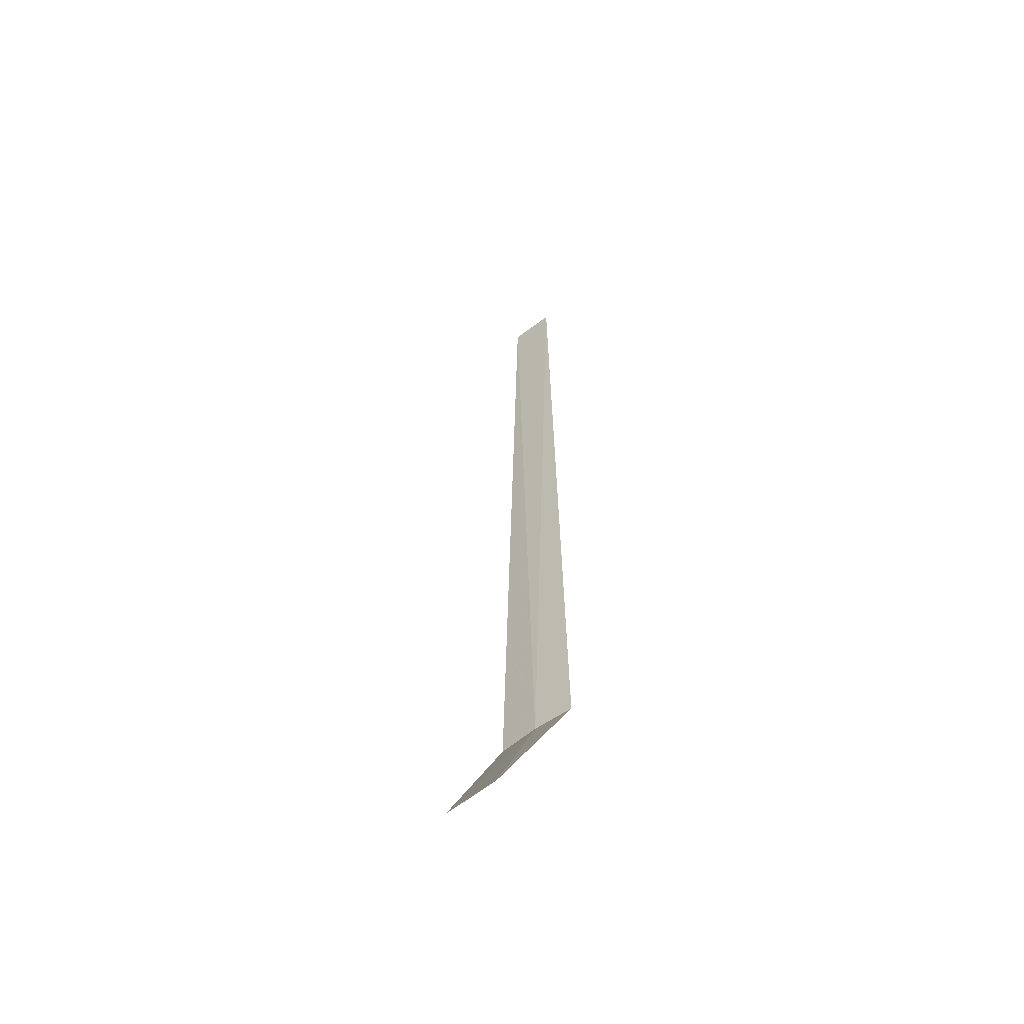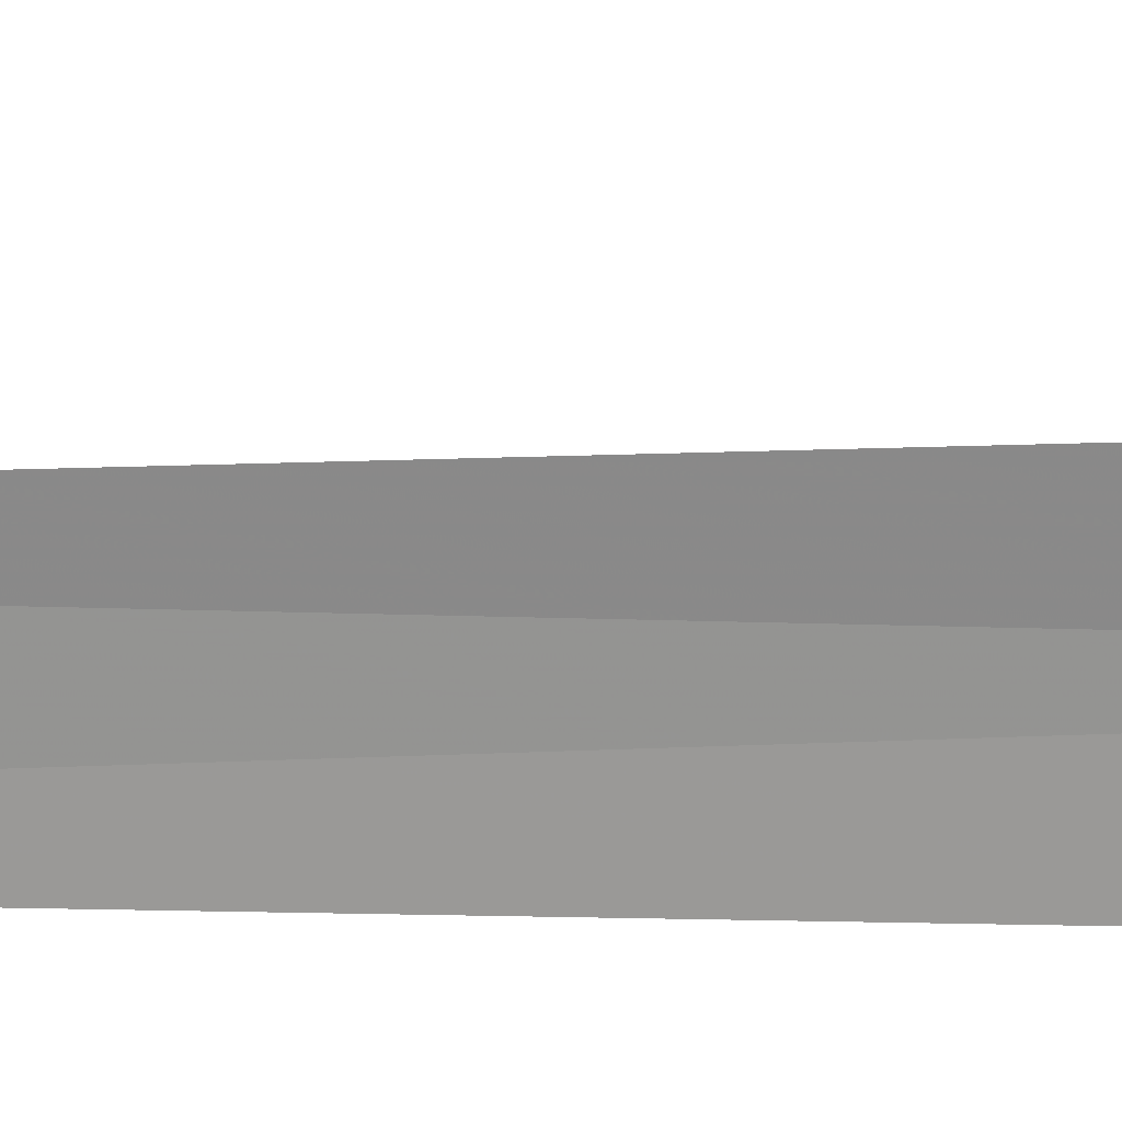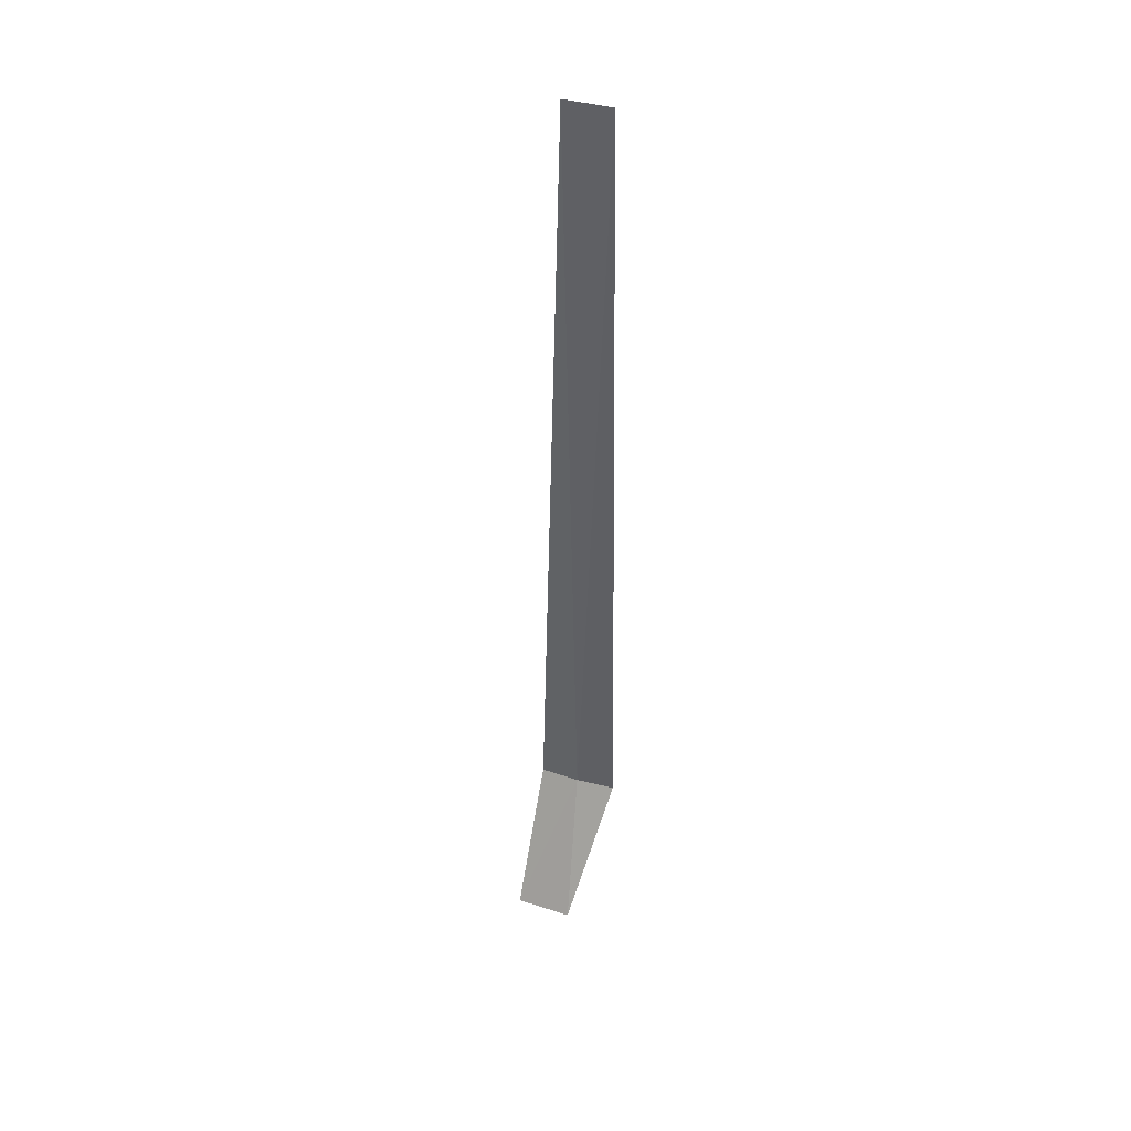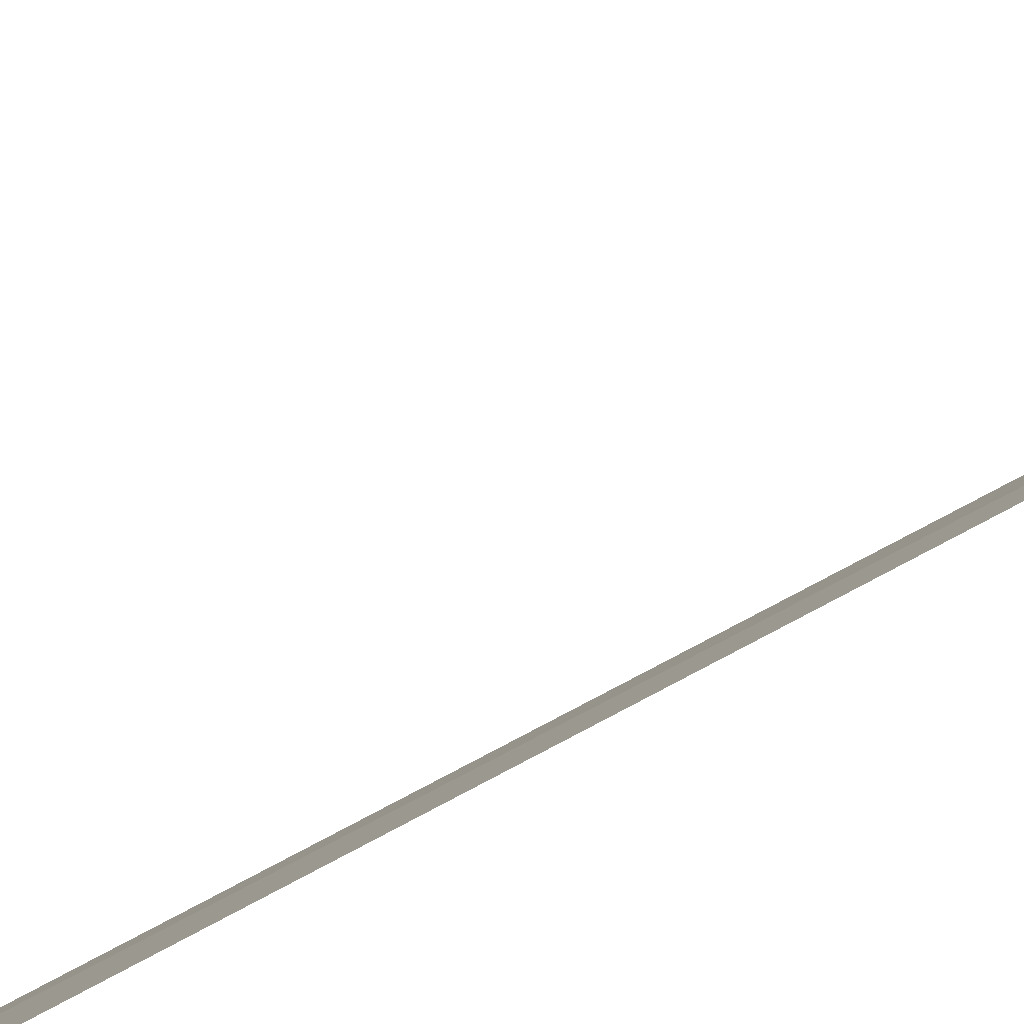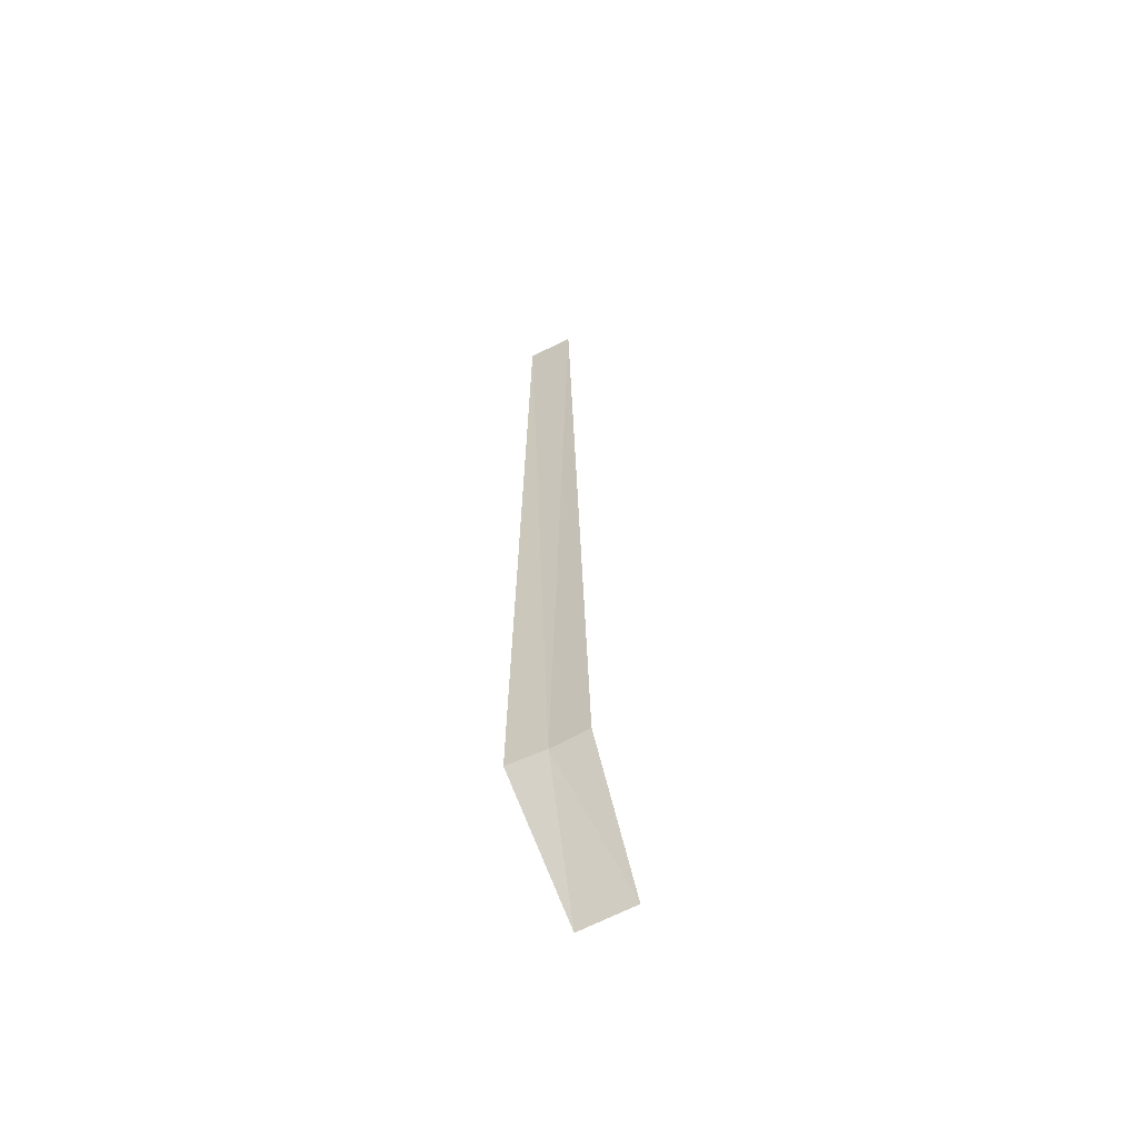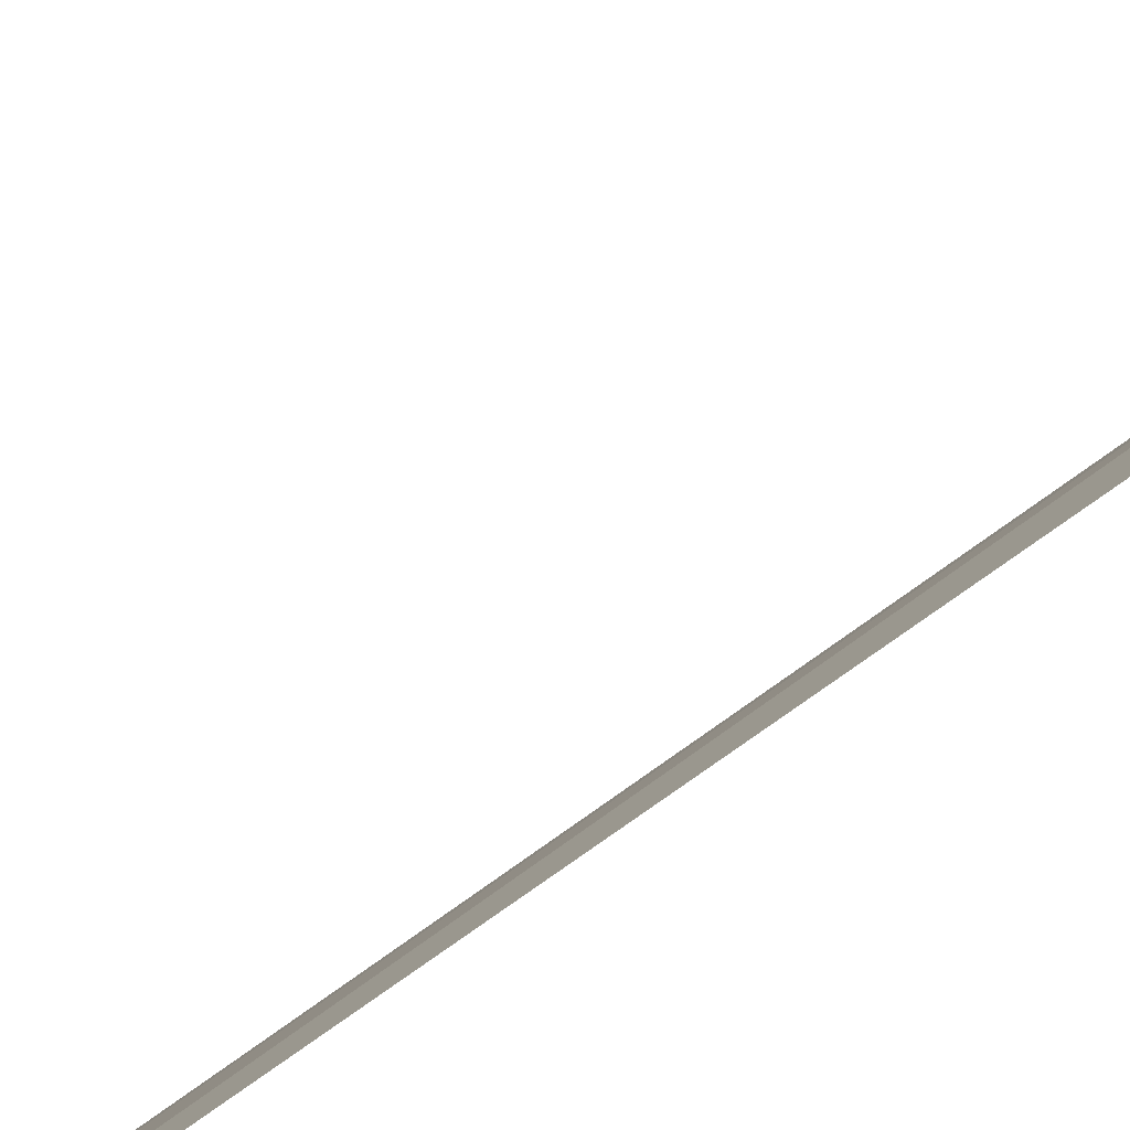
<metadata>
{"format":"obj","ext":"obj","renderer":"f3d","projection":"perspective","resolution":1024,"background":"white","views":[{"elev":-57.3,"azim":-73.2,"up":"+Z"},{"elev":0.5,"azim":95.4,"up":"+Y"},{"elev":40.8,"azim":-92.7,"up":"+Z"},{"elev":-62.5,"azim":-59.4,"up":"+Y"},{"elev":-59.9,"azim":95.4,"up":"+Z"},{"elev":65.8,"azim":52.9,"up":"+Y"}]}
</metadata>
<code>
v -43.93 1.624 86.5
v -44.07 1.224 86.5
v -44.03 1.337 95
v -43.85 1.798 95
v -43.75 2.007 86.5
v -44.68 1.77 85
v -44.43 2.32 85
f 1 3 2
f 1 5 4
f 1 4 3
f 1 6 7
f 1 7 5
f 1 2 6

</code>
